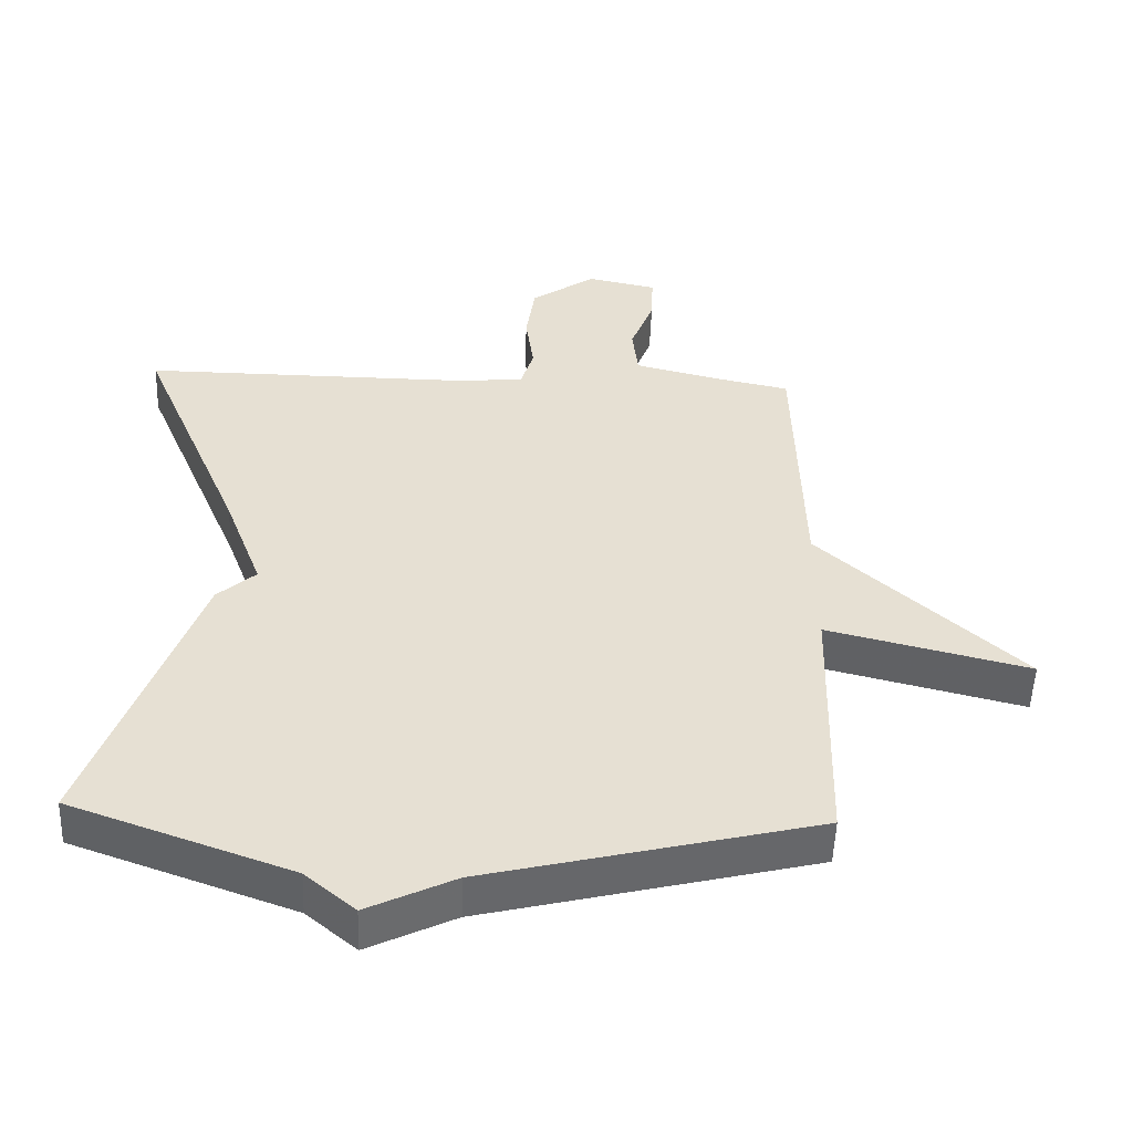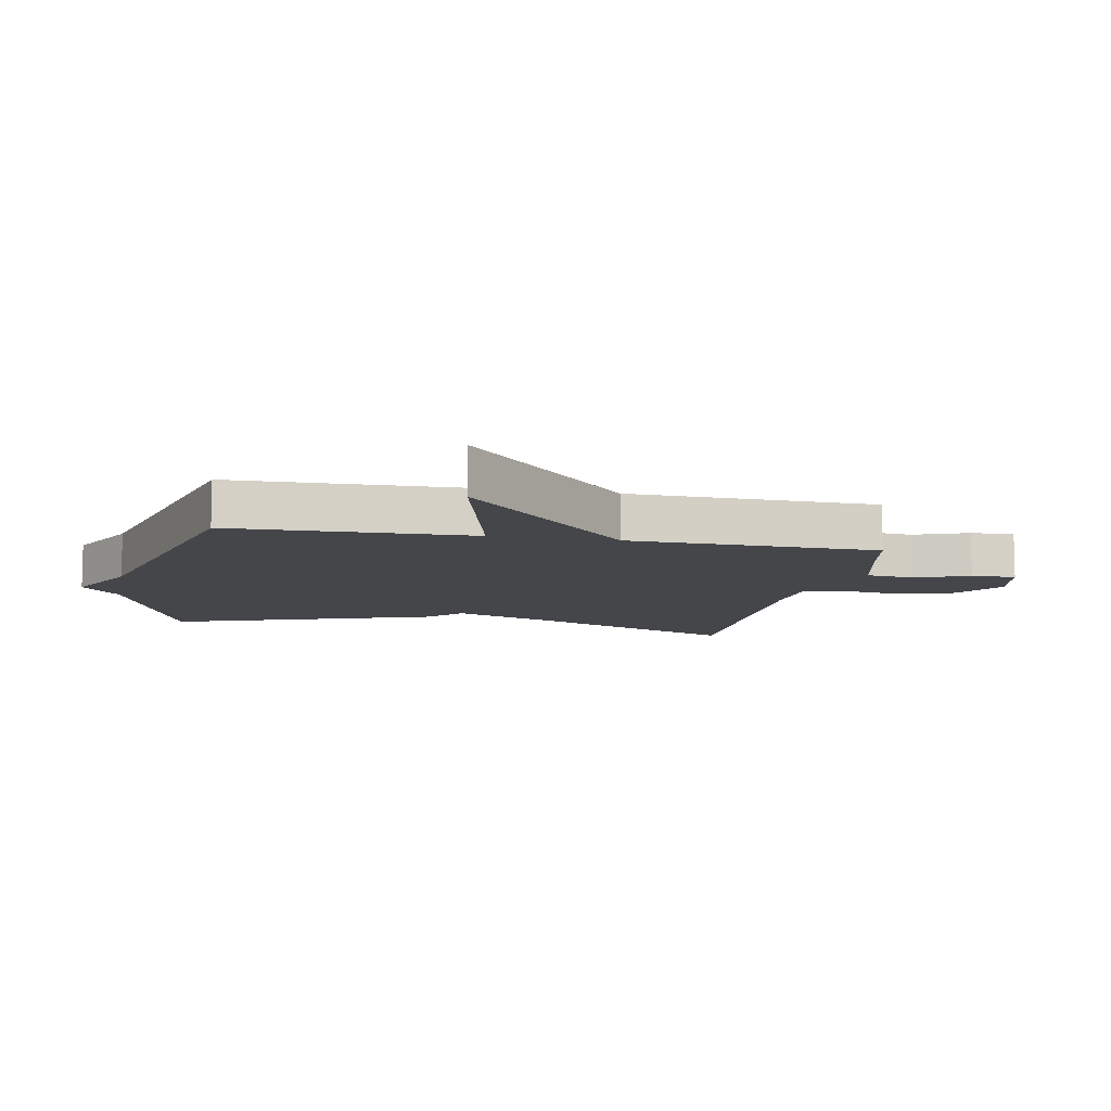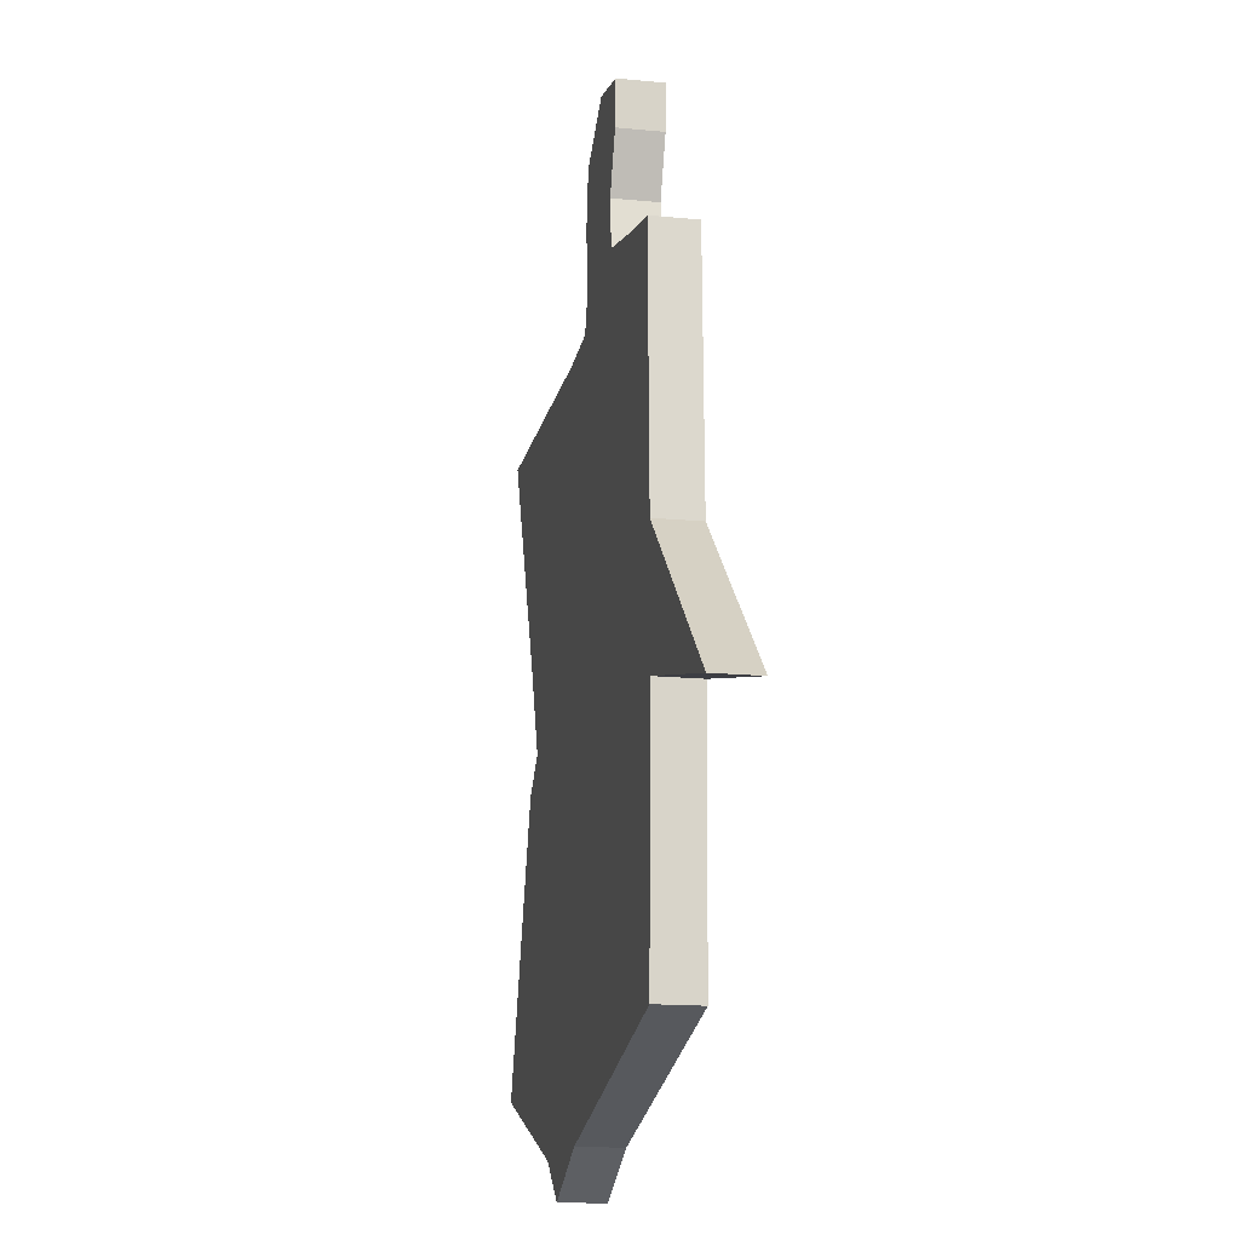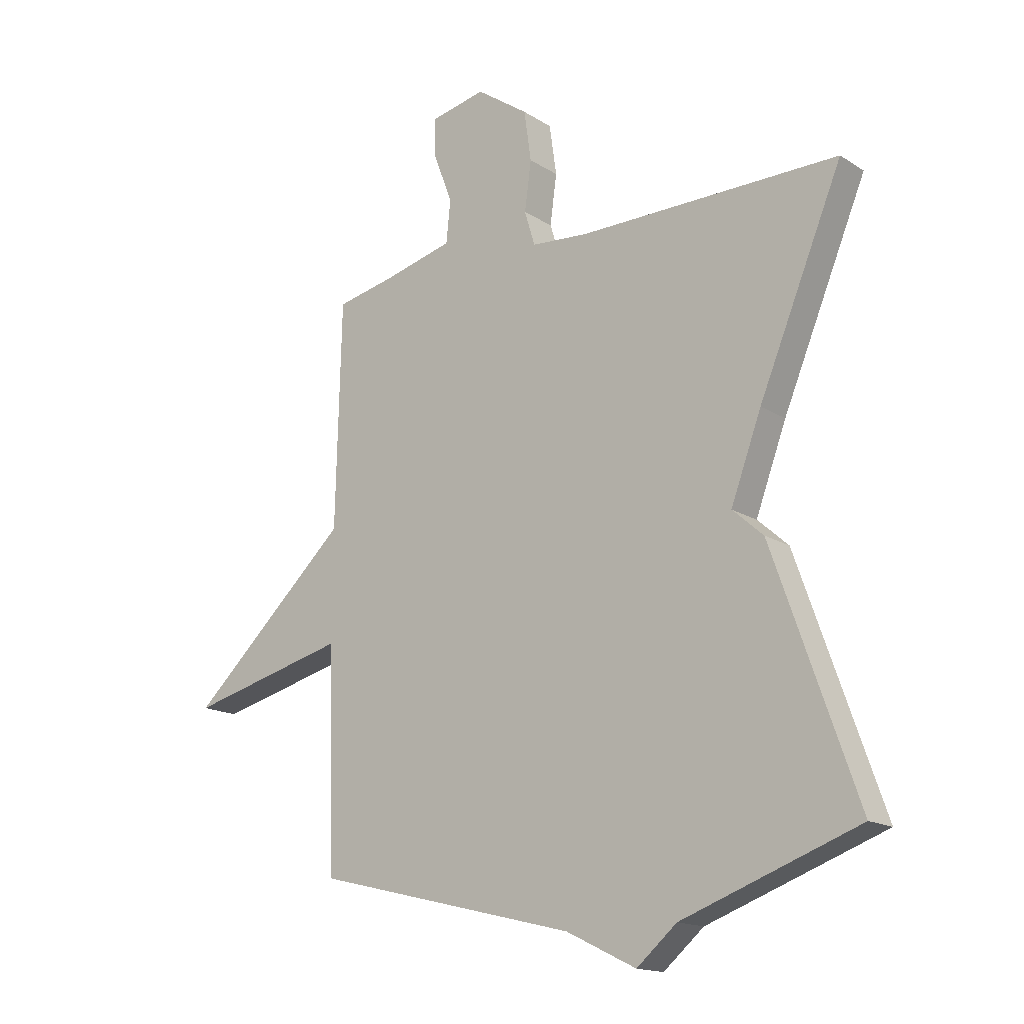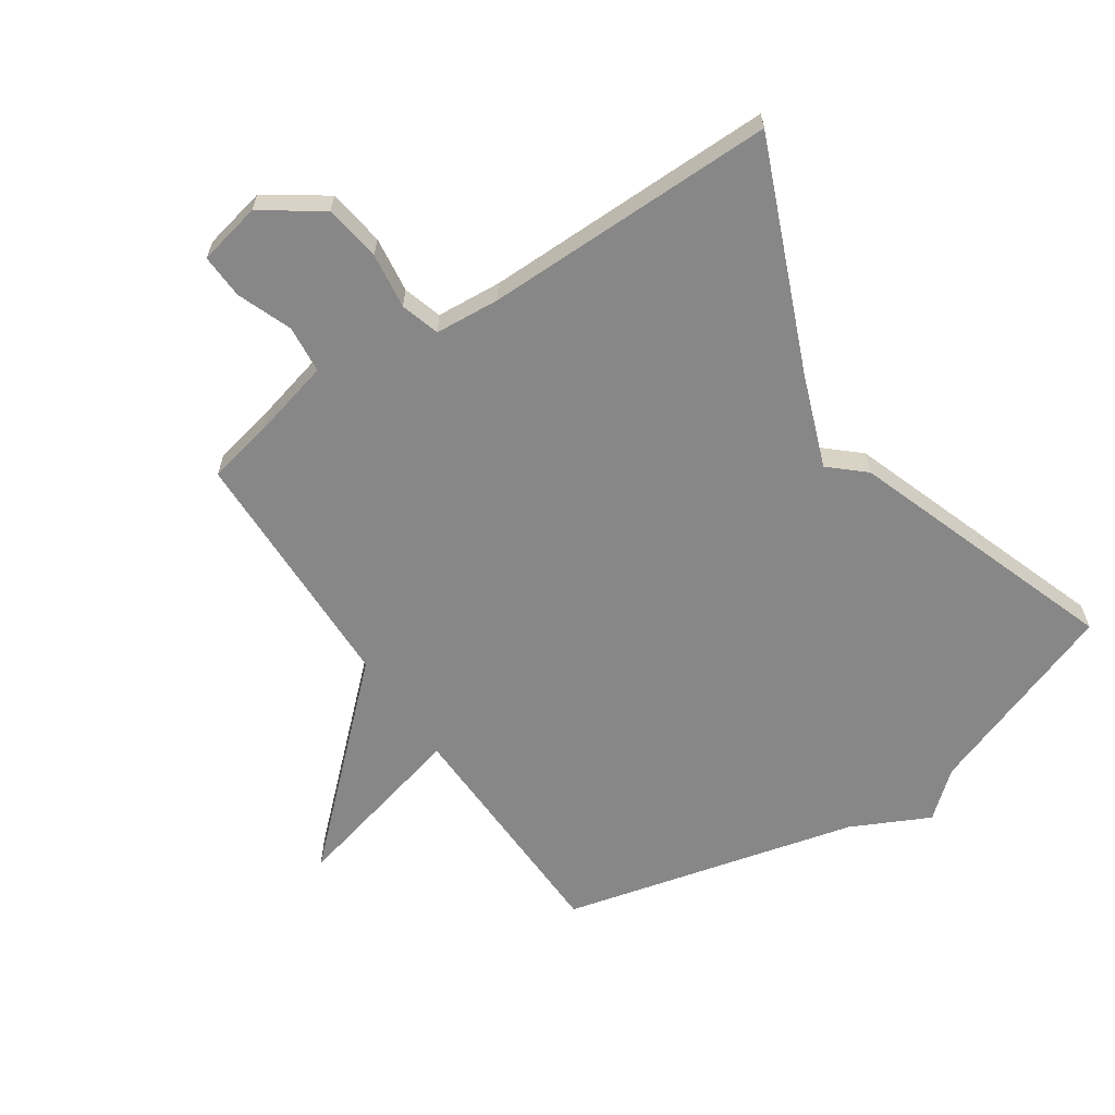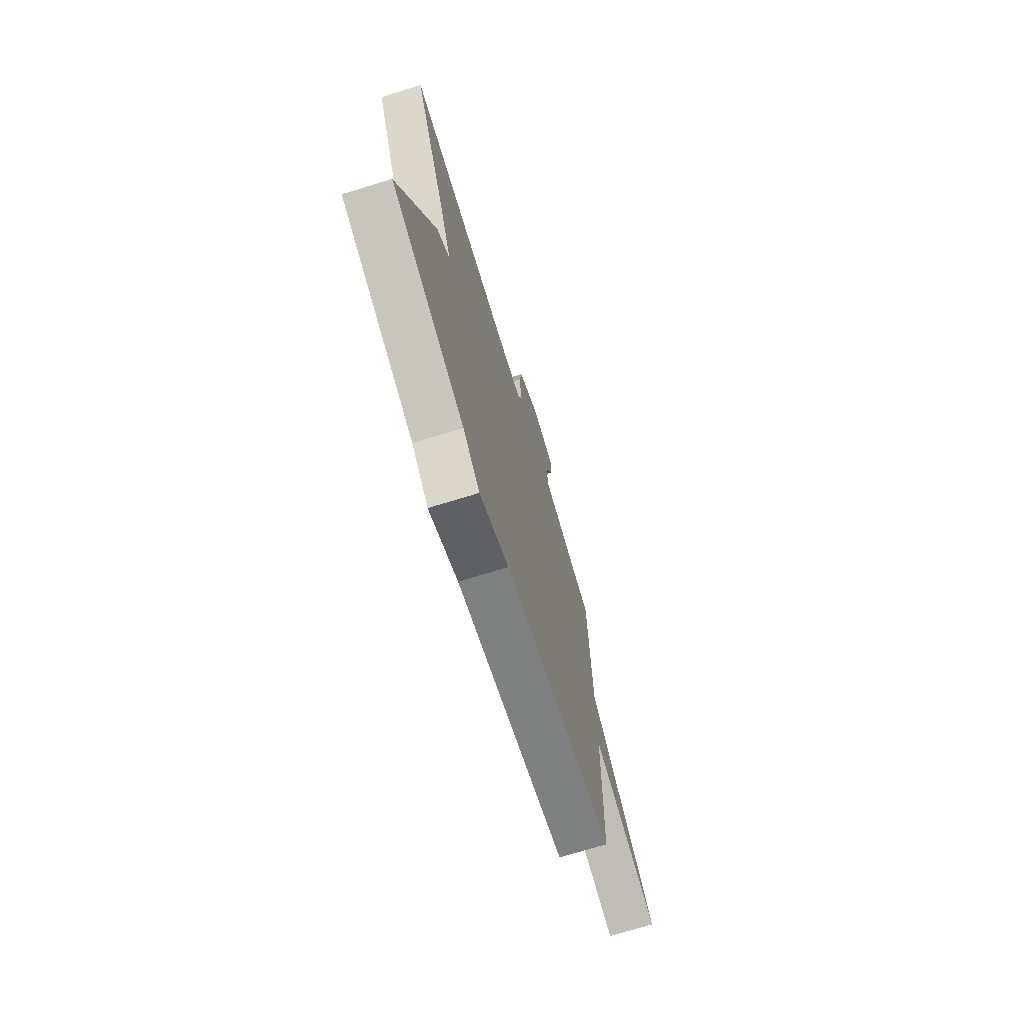
<metadata>
{"format":"obj","ext":"obj","renderer":"f3d","projection":"perspective","resolution":1024,"background":"white","views":[{"elev":-52.2,"azim":178.0,"up":"+Z"},{"elev":-9.4,"azim":-101.2,"up":"+Y"},{"elev":-16.2,"azim":-101.4,"up":"+Z"},{"elev":-16.1,"azim":38.1,"up":"+Z"},{"elev":-62.3,"azim":33.9,"up":"+Y"},{"elev":-72.8,"azim":107.0,"up":"+Z"}]}
</metadata>
<code>
v -0.5 0.07 0.5
v -0.392 0.07 0.523
v -0.266 0.07 0.555
v -0.258 0.07 0.632
v -0.292 0.07 0.721
v -0.295 0.07 0.793
v -0.193 0.07 0.815
v -0.098 0.07 0.749
v -0.085 0.07 0.657
v -0.097 0.07 0.567
v -0.078 0.07 0.504
v 0.027 0.07 0.496
v 0.5 0.07 0.5
v 0.347 0.07 0.135
v 0.291 0.07 -0.015
v 0.347 0.07 -0.065
v 0.5 0.07 -0.5
v 0.179 0.07 -0.617
v 0.106 0.07 -0.679
v -0.021 0.07 -0.617
v -0.5 0.07 -0.5
v -0.51 0.07 -0.106
v -0.804 0.07 -0.18
v -0.51 0.07 0.094
v -0.5 0 0.5
v -0.392 0 0.523
v -0.266 0 0.555
v -0.258 0 0.632
v -0.292 0 0.721
v -0.295 0 0.793
v -0.193 0 0.815
v -0.098 0 0.749
v -0.085 0 0.657
v -0.097 0 0.567
v -0.078 0 0.504
v 0.027 0 0.496
v 0.5 0 0.5
v 0.347 0 0.135
v 0.291 0 -0.015
v 0.347 0 -0.065
v 0.5 0 -0.5
v 0.179 0 -0.617
v 0.106 0 -0.679
v -0.021 0 -0.617
v -0.5 0 -0.5
v -0.51 0 -0.106
v -0.804 0 -0.18
v -0.51 0 0.094
f 22 23 24
f 24 1 2
f 22 24 2
f 21 22 2
f 20 21 2
f 20 2 3
f 19 20 3
f 18 19 3
f 15 16 17 18
f 15 18 3 4
f 14 15 4
f 12 13 14
f 11 12 14
f 11 14 4
f 5 6 7
f 4 5 7
f 11 4 7
f 10 11 7
f 7 8 9 10
f 48 47 46
f 26 25 48
f 26 48 46
f 26 46 45
f 26 45 44
f 27 26 44
f 27 44 43
f 27 43 42
f 42 41 40 39
f 28 27 42 39
f 28 39 38
f 38 37 36
f 38 36 35
f 28 38 35
f 31 30 29
f 31 29 28
f 31 28 35
f 31 35 34
f 34 33 32 31
f 1 25 26 2
f 2 26 27 3
f 3 27 28 4
f 4 28 29 5
f 5 29 30 6
f 6 30 31 7
f 7 31 32 8
f 8 32 33 9
f 9 33 34 10
f 10 34 35 11
f 11 35 36 12
f 12 36 37 13
f 13 37 38 14
f 14 38 39 15
f 15 39 40 16
f 16 40 41 17
f 17 41 42 18
f 18 42 43 19
f 19 43 44 20
f 20 44 45 21
f 21 45 46 22
f 22 46 47 23
f 23 47 48 24
f 24 48 25 1

</code>
